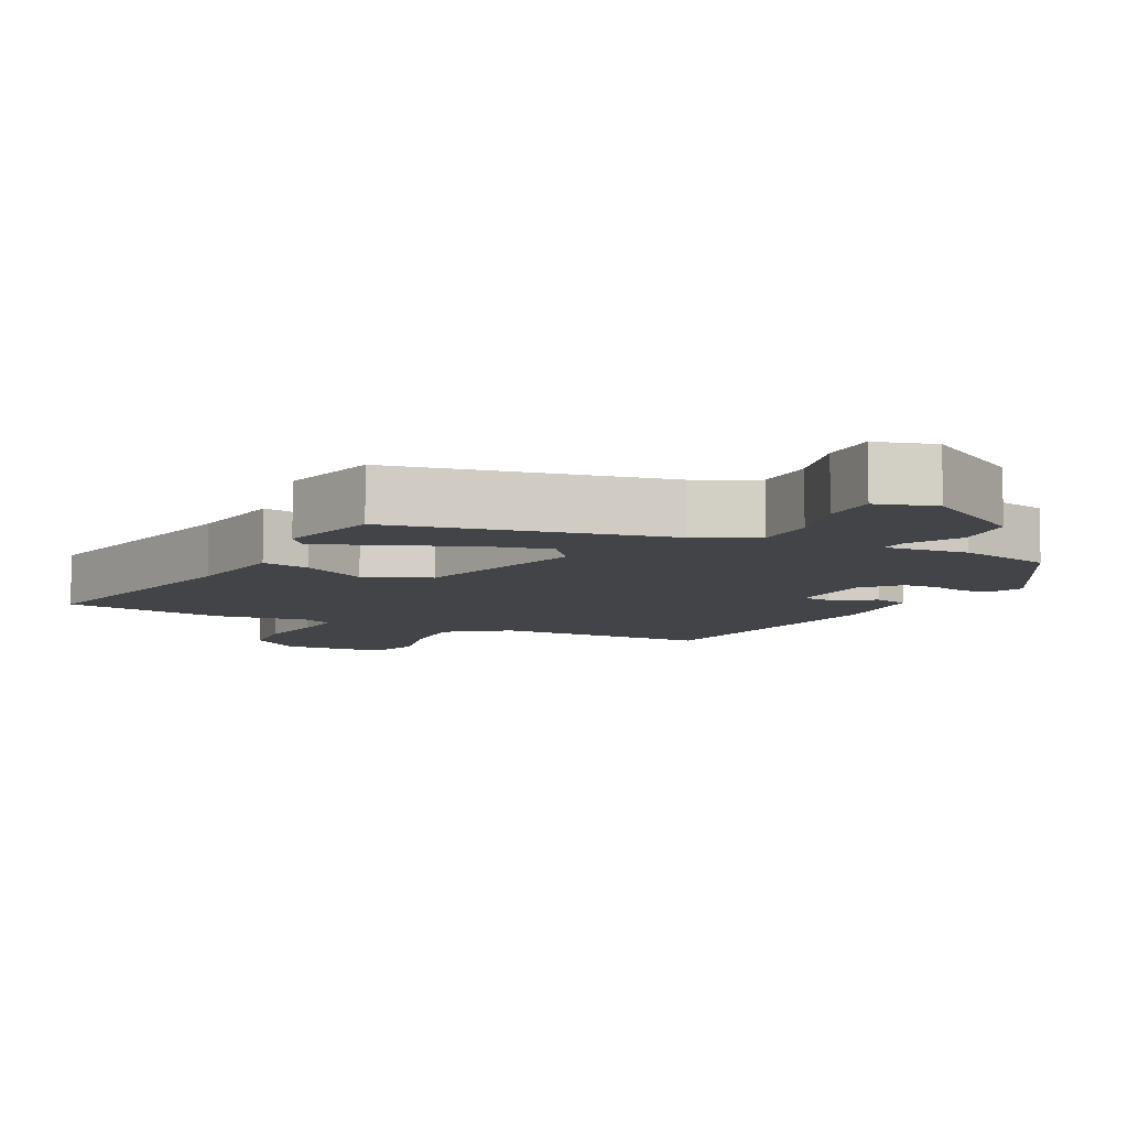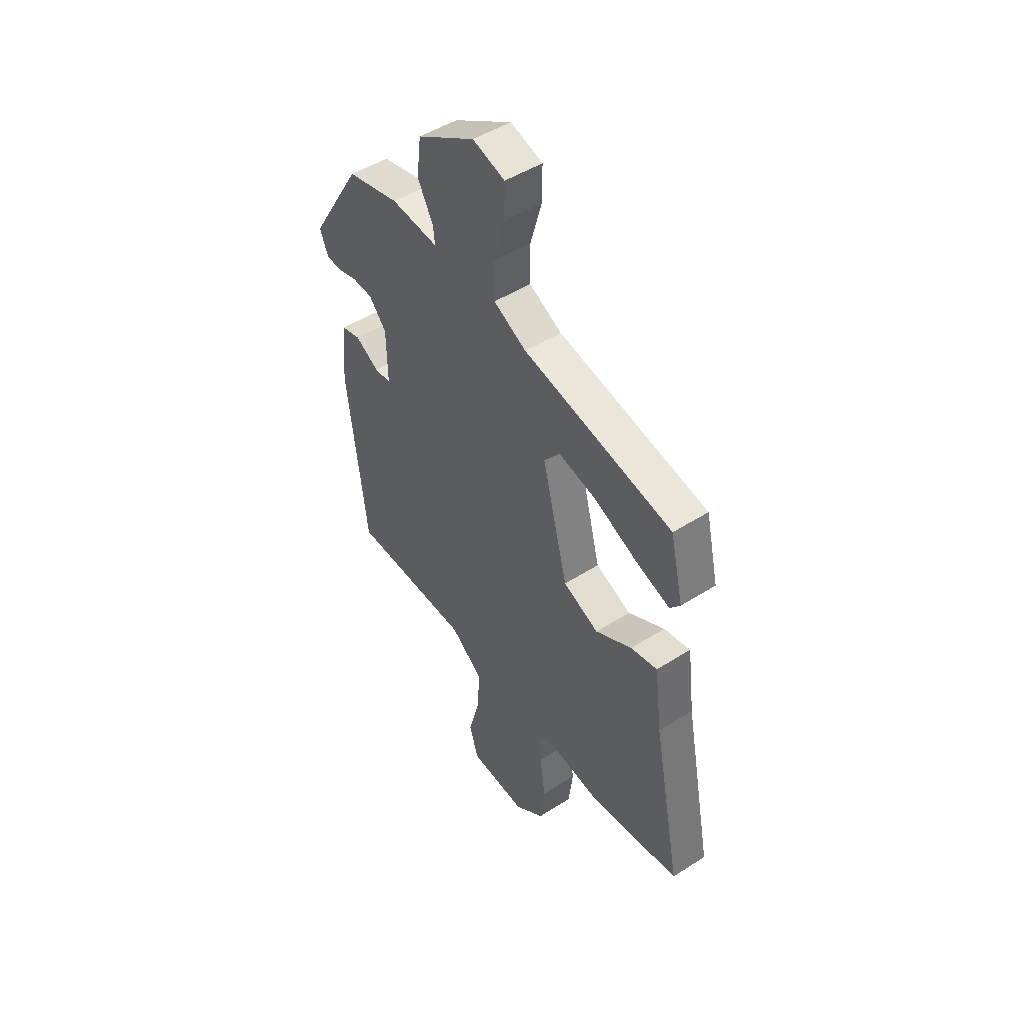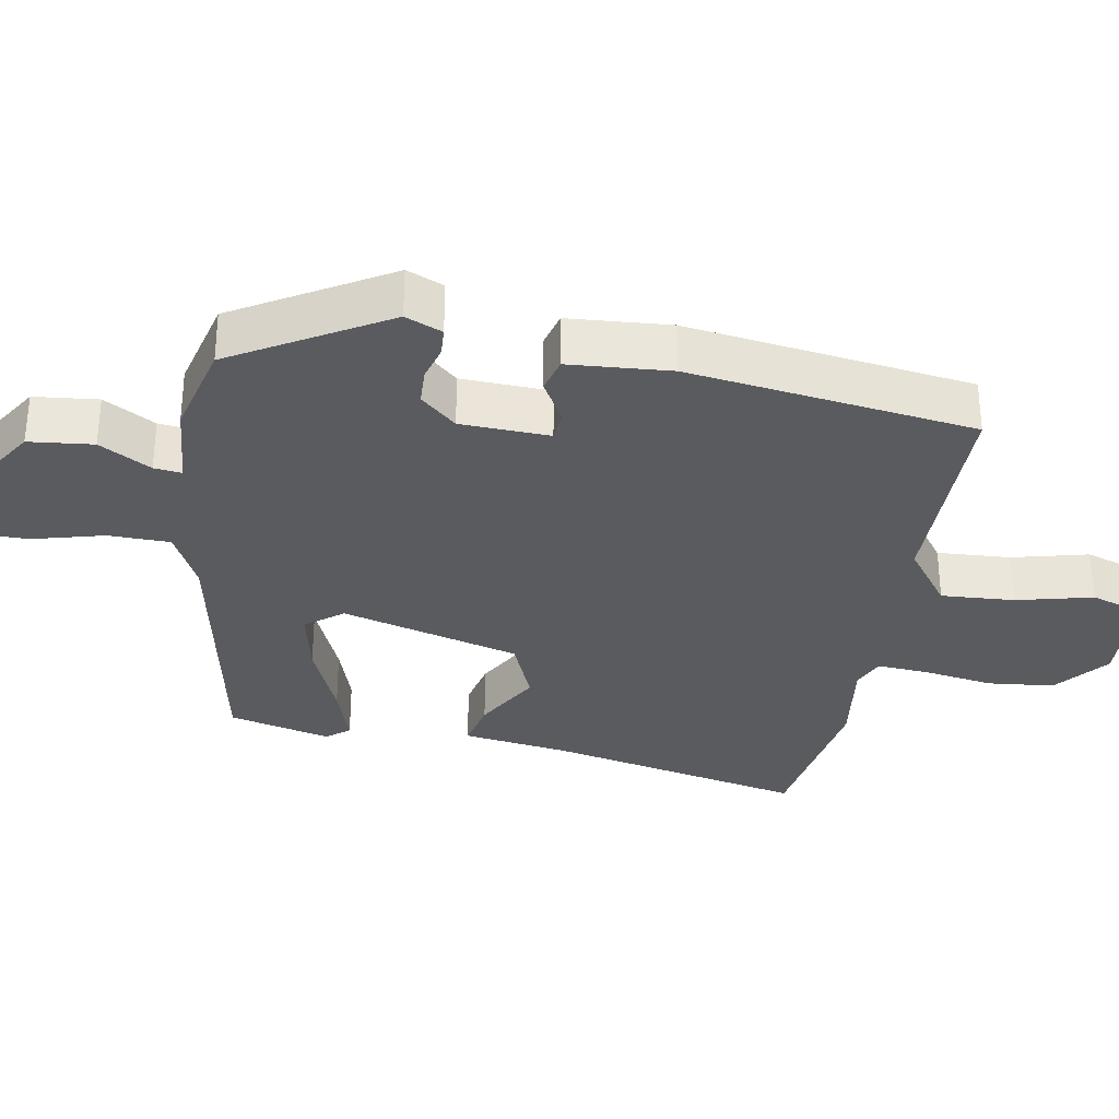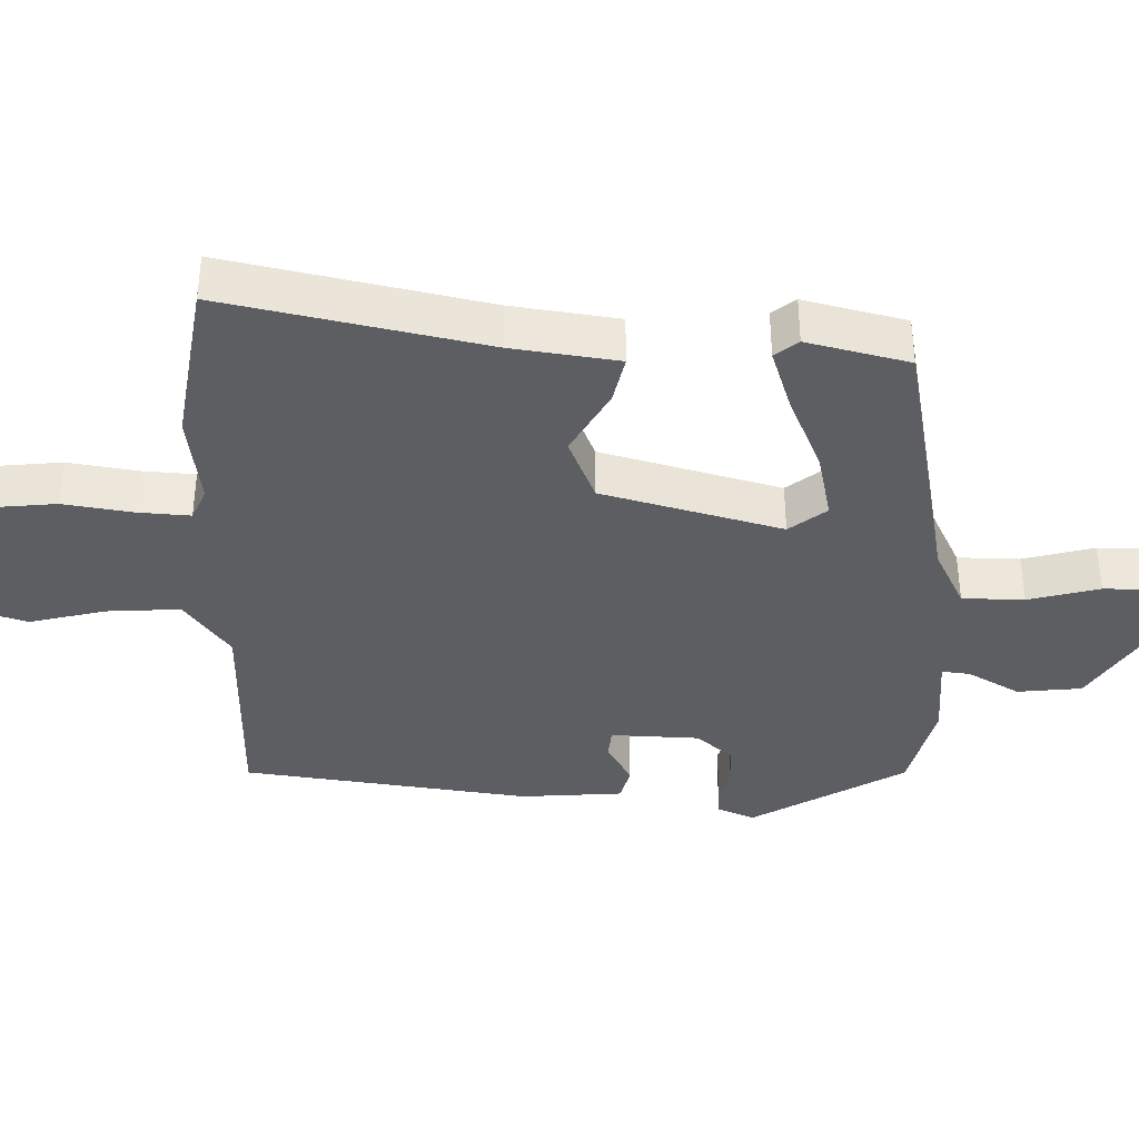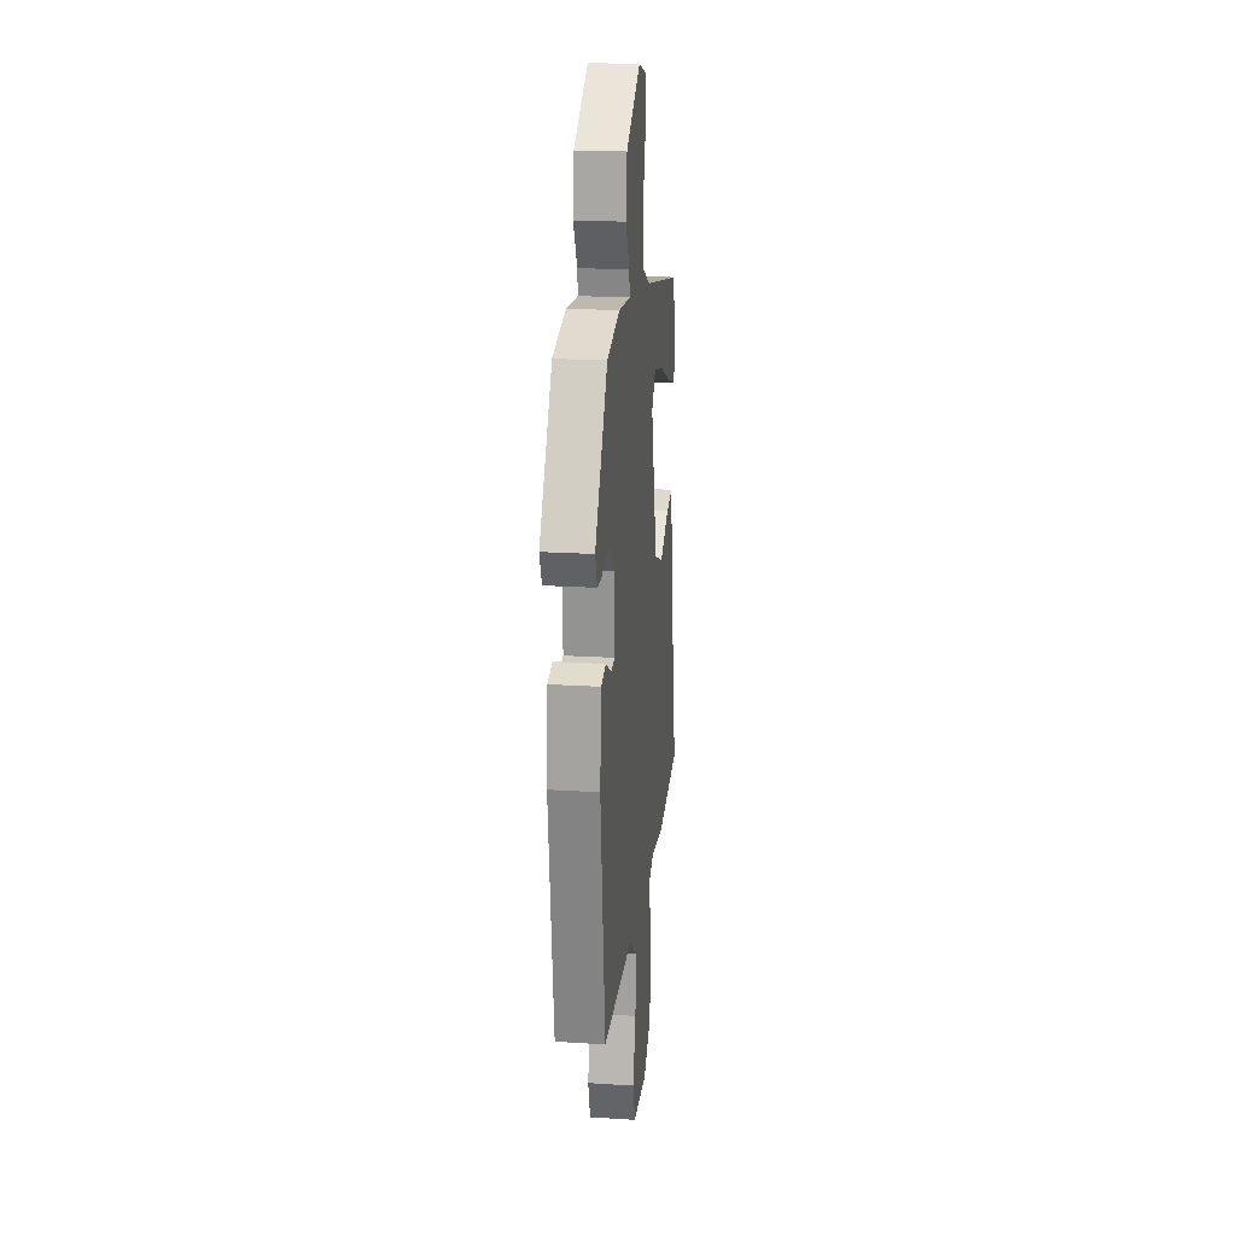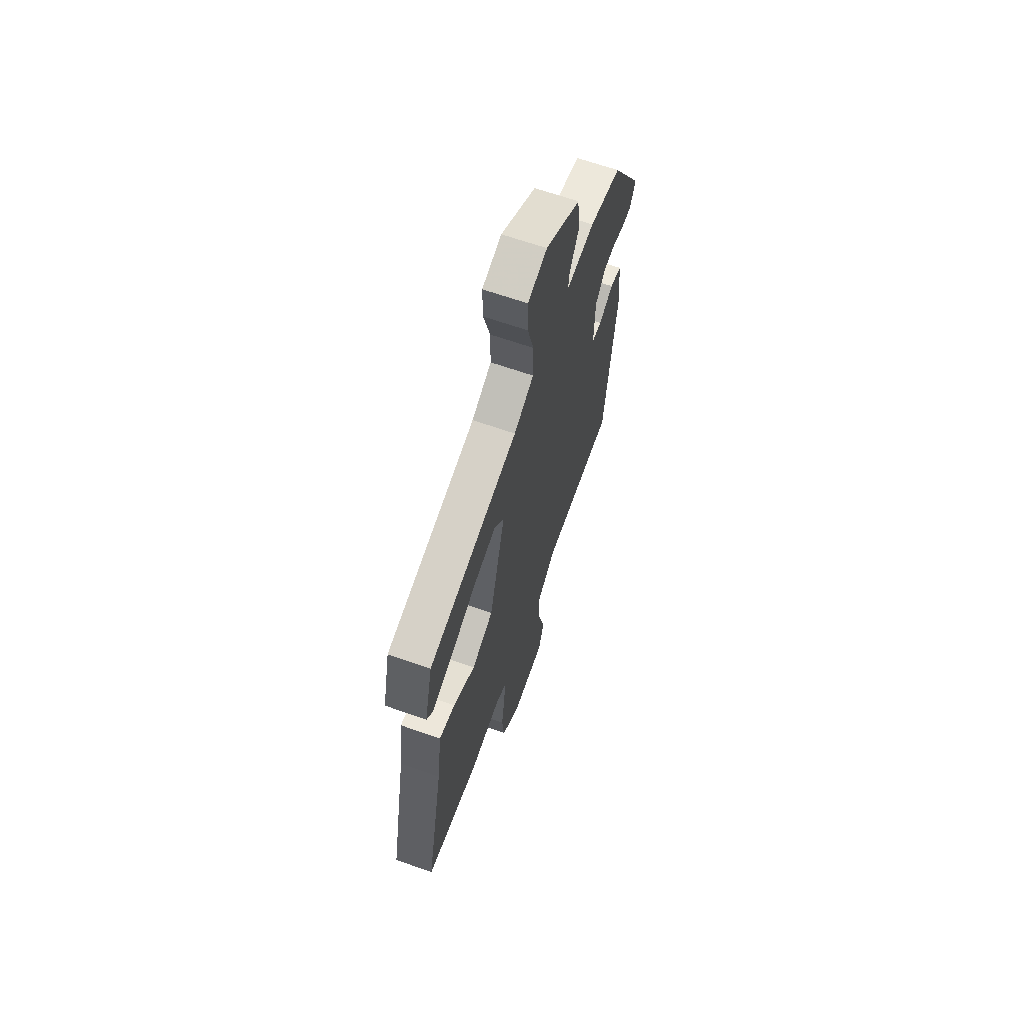
<metadata>
{"format":"obj","ext":"obj","renderer":"f3d","projection":"perspective","resolution":1024,"background":"white","views":[{"elev":-8.1,"azim":-27.3,"up":"+Y"},{"elev":48.3,"azim":-125.6,"up":"+Z"},{"elev":-32.3,"azim":79.1,"up":"+Y"},{"elev":-38.0,"azim":-92.1,"up":"+Y"},{"elev":20.9,"azim":96.6,"up":"+Z"},{"elev":64.9,"azim":-70.4,"up":"+Z"}]}
</metadata>
<code>
v 0.394 0.07 0.478
v 0.523 0.07 0.266
v 0.502 0.07 0.214
v 0.462 0.07 0.211
v 0.412 0.07 0.224
v 0.361 0.07 0.221
v 0.317 0.07 0.17
v 0.314 0.07 0.045
v 0.356 0.07 0.042
v 0.416 0.07 0.077
v 0.465 0.07 0.065
v 0.478 0.07 -0.078
v 0.429 0.07 -0.481
v 0.121 0.07 -0.487
v 0.037 0.07 -0.551
v 0.045 0.07 -0.654
v 0.073 0.07 -0.76
v 0.05 0.07 -0.835
v -0.096 0.07 -0.845
v -0.172 0.07 -0.786
v -0.183 0.07 -0.693
v -0.169 0.07 -0.595
v -0.165 0.07 -0.522
v -0.21 0.07 -0.503
v -0.34 0.07 -0.523
v -0.573 0.07 -0.489
v -0.501 0.07 -0.125
v -0.482 0.07 0.024
v -0.414 0.07 0.01
v -0.321 0.07 -0.041
v -0.23 0.07 -0.002
v -0.165 0.07 0.25
v -0.206 0.07 0.301
v -0.301 0.07 0.279
v -0.412 0.07 0.23
v -0.499 0.07 0.2
v -0.525 0.07 0.232
v -0.492 0.07 0.375
v -0.11 0.07 0.456
v -0.026 0.07 0.499
v -0.026 0.07 0.586
v -0.054 0.07 0.685
v -0.055 0.07 0.764
v 0.027 0.07 0.789
v 0.175 0.07 0.699
v 0.186 0.07 0.609
v 0.146 0.07 0.536
v 0.142 0.07 0.497
v 0.261 0.07 0.509
v 0.394 0 0.478
v 0.523 0 0.266
v 0.502 0 0.214
v 0.462 0 0.211
v 0.412 0 0.224
v 0.361 0 0.221
v 0.317 0 0.17
v 0.314 0 0.045
v 0.356 0 0.042
v 0.416 0 0.077
v 0.465 0 0.065
v 0.478 0 -0.078
v 0.429 0 -0.481
v 0.121 0 -0.487
v 0.037 0 -0.551
v 0.045 0 -0.654
v 0.073 0 -0.76
v 0.05 0 -0.835
v -0.096 0 -0.845
v -0.172 0 -0.786
v -0.183 0 -0.693
v -0.169 0 -0.595
v -0.165 0 -0.522
v -0.21 0 -0.503
v -0.34 0 -0.523
v -0.573 0 -0.489
v -0.501 0 -0.125
v -0.482 0 0.024
v -0.414 0 0.01
v -0.321 0 -0.041
v -0.23 0 -0.002
v -0.165 0 0.25
v -0.206 0 0.301
v -0.301 0 0.279
v -0.412 0 0.23
v -0.499 0 0.2
v -0.525 0 0.232
v -0.492 0 0.375
v -0.11 0 0.456
v -0.026 0 0.499
v -0.026 0 0.586
v -0.054 0 0.685
v -0.055 0 0.764
v 0.027 0 0.789
v 0.175 0 0.699
v 0.186 0 0.609
v 0.146 0 0.536
v 0.142 0 0.497
v 0.261 0 0.509
f 3 4 5
f 2 3 5
f 1 2 5
f 49 1 5
f 48 49 5
f 45 46 47
f 44 45 47
f 43 44 47
f 42 43 47
f 41 42 47
f 40 41 47 48
f 48 5 6
f 40 48 6
f 39 40 6
f 37 38 39
f 36 37 39
f 35 36 39
f 34 35 39
f 33 34 39
f 39 6 7
f 33 39 7
f 32 33 7
f 27 28 29 30
f 27 30 31
f 26 27 31
f 25 26 31
f 24 25 31
f 32 7 8
f 31 32 8
f 24 31 8
f 23 24 8
f 20 21 22
f 19 20 22
f 18 19 22
f 17 18 22
f 16 17 22
f 15 16 22 23
f 12 13 14
f 11 12 14
f 10 11 14
f 9 10 14
f 14 15 23
f 9 14 23
f 8 9 23
f 54 53 52
f 54 52 51
f 54 51 50
f 54 50 98
f 54 98 97
f 96 95 94
f 96 94 93
f 96 93 92
f 96 92 91
f 96 91 90
f 97 96 90 89
f 55 54 97
f 55 97 89
f 55 89 88
f 88 87 86
f 88 86 85
f 88 85 84
f 88 84 83
f 88 83 82
f 56 55 88
f 56 88 82
f 56 82 81
f 79 78 77 76
f 80 79 76
f 80 76 75
f 80 75 74
f 80 74 73
f 57 56 81
f 57 81 80
f 57 80 73
f 57 73 72
f 71 70 69
f 71 69 68
f 71 68 67
f 71 67 66
f 71 66 65
f 72 71 65 64
f 63 62 61
f 63 61 60
f 63 60 59
f 63 59 58
f 72 64 63
f 72 63 58
f 72 58 57
f 1 50 51 2
f 2 51 52 3
f 3 52 53 4
f 4 53 54 5
f 5 54 55 6
f 6 55 56 7
f 7 56 57 8
f 8 57 58 9
f 9 58 59 10
f 10 59 60 11
f 11 60 61 12
f 12 61 62 13
f 13 62 63 14
f 14 63 64 15
f 15 64 65 16
f 16 65 66 17
f 17 66 67 18
f 18 67 68 19
f 19 68 69 20
f 20 69 70 21
f 21 70 71 22
f 22 71 72 23
f 23 72 73 24
f 24 73 74 25
f 25 74 75 26
f 26 75 76 27
f 27 76 77 28
f 28 77 78 29
f 29 78 79 30
f 30 79 80 31
f 31 80 81 32
f 32 81 82 33
f 33 82 83 34
f 34 83 84 35
f 35 84 85 36
f 36 85 86 37
f 37 86 87 38
f 38 87 88 39
f 39 88 89 40
f 40 89 90 41
f 41 90 91 42
f 42 91 92 43
f 43 92 93 44
f 44 93 94 45
f 45 94 95 46
f 46 95 96 47
f 47 96 97 48
f 48 97 98 49
f 49 98 50 1

</code>
